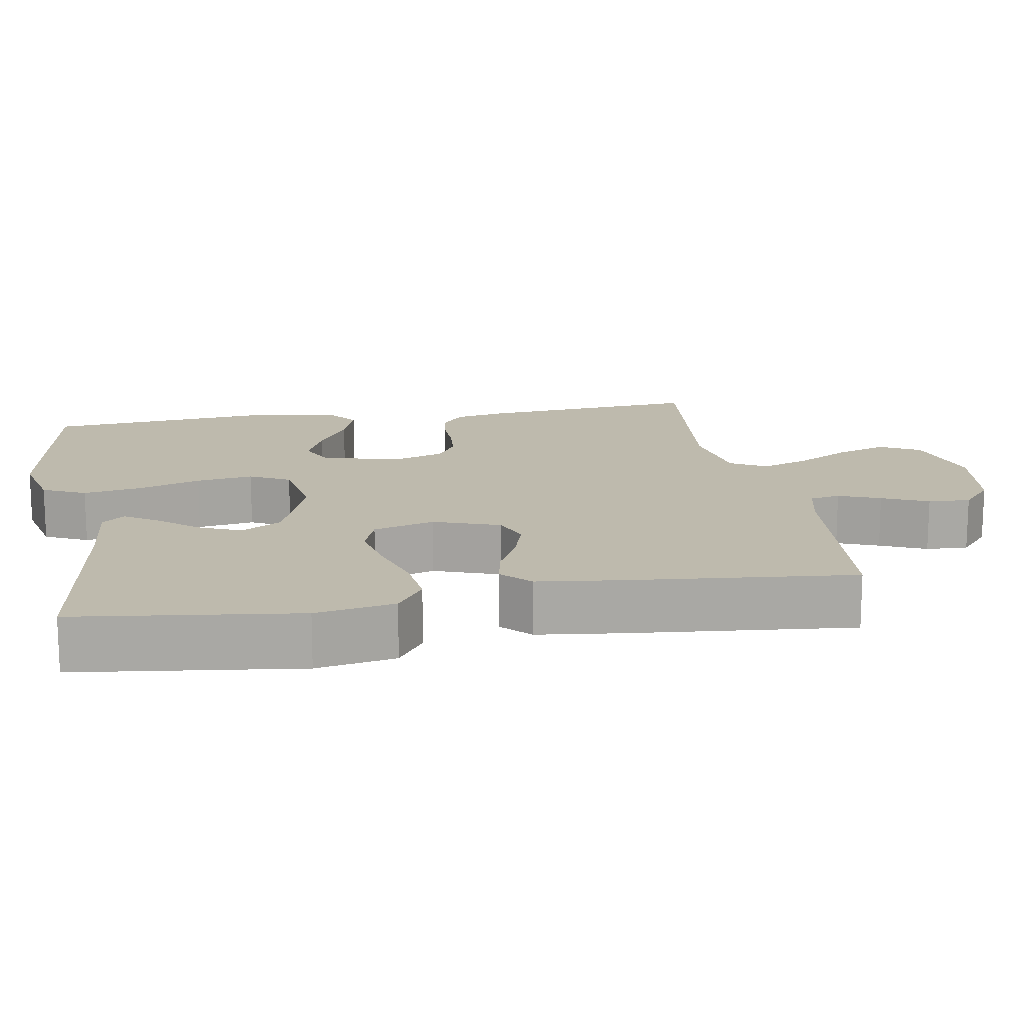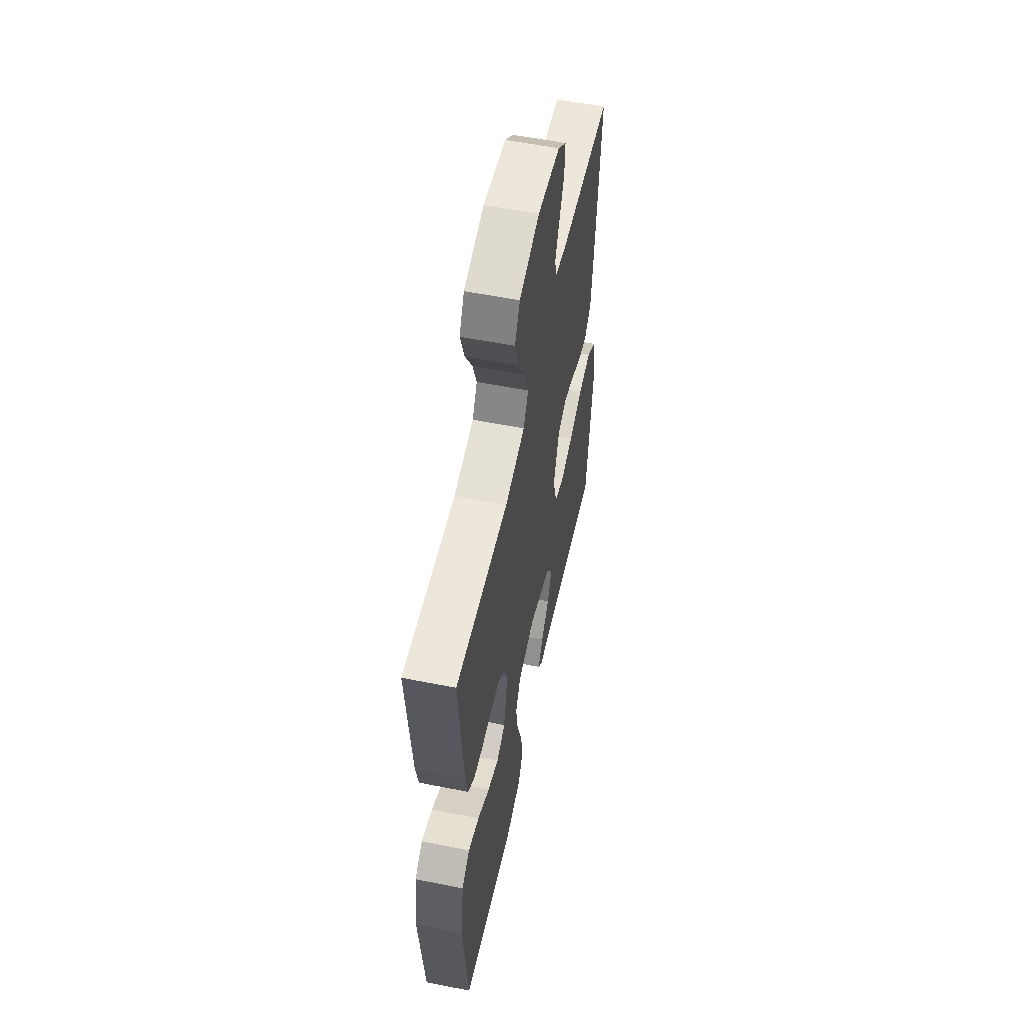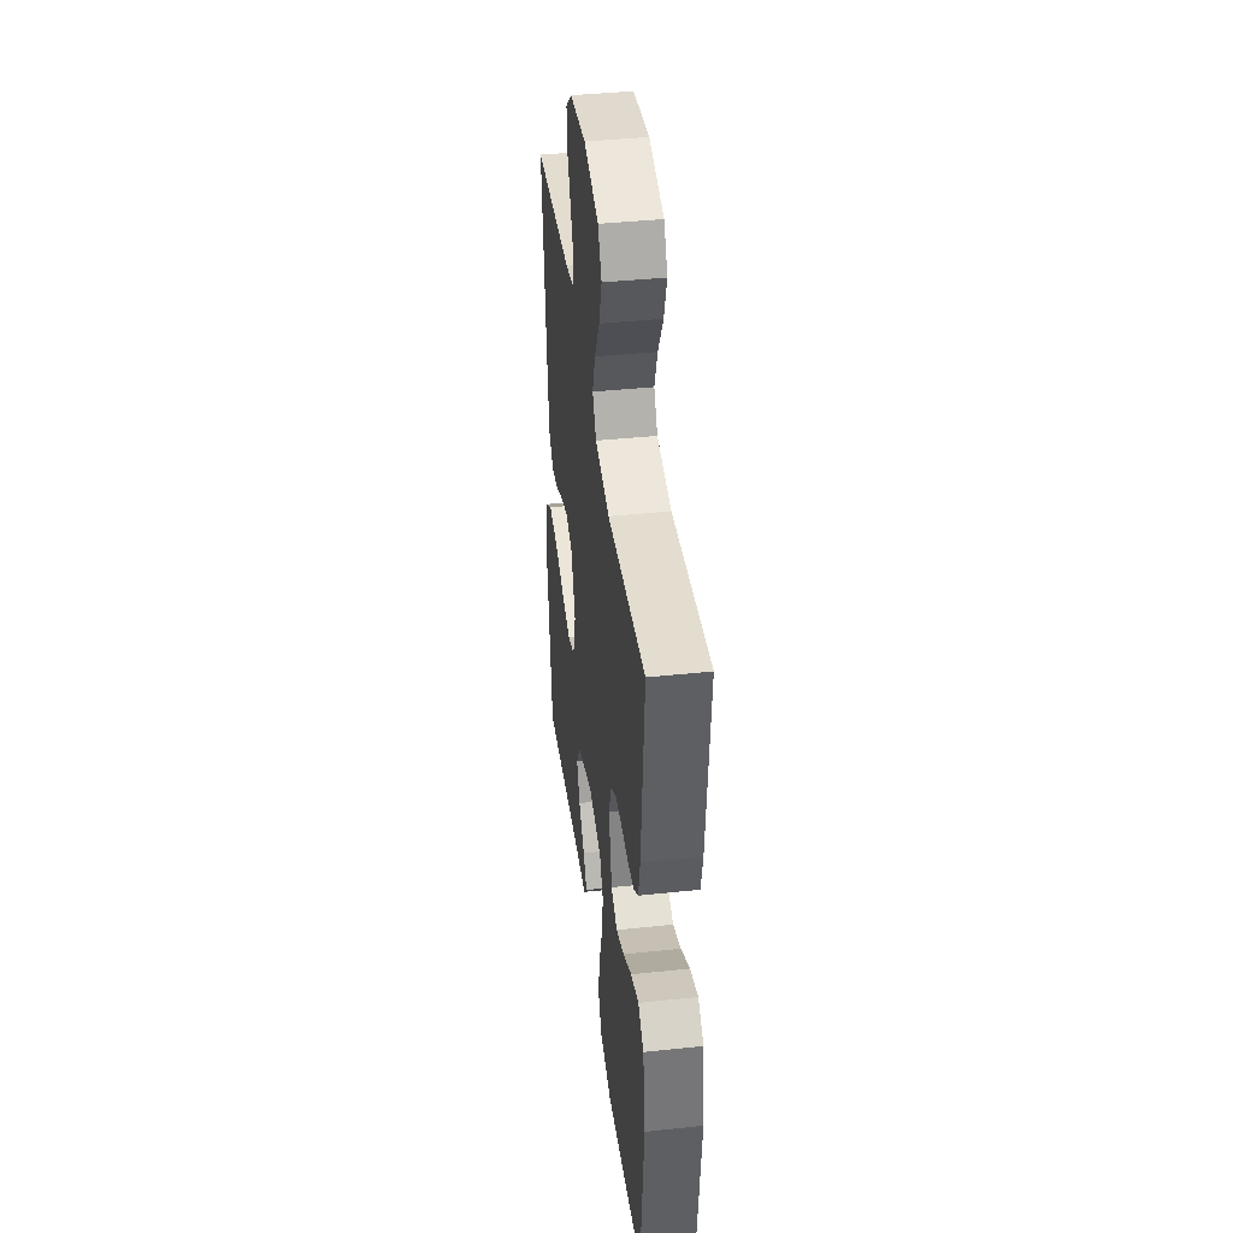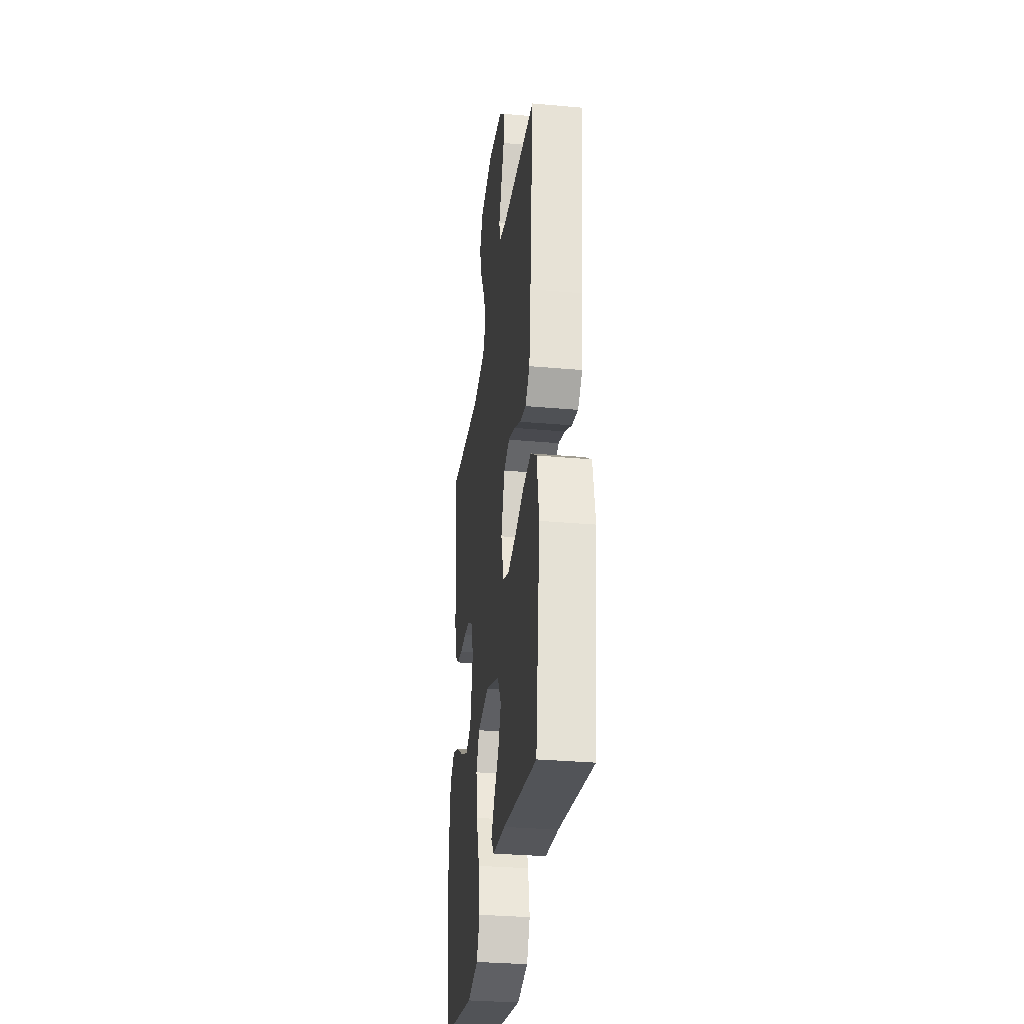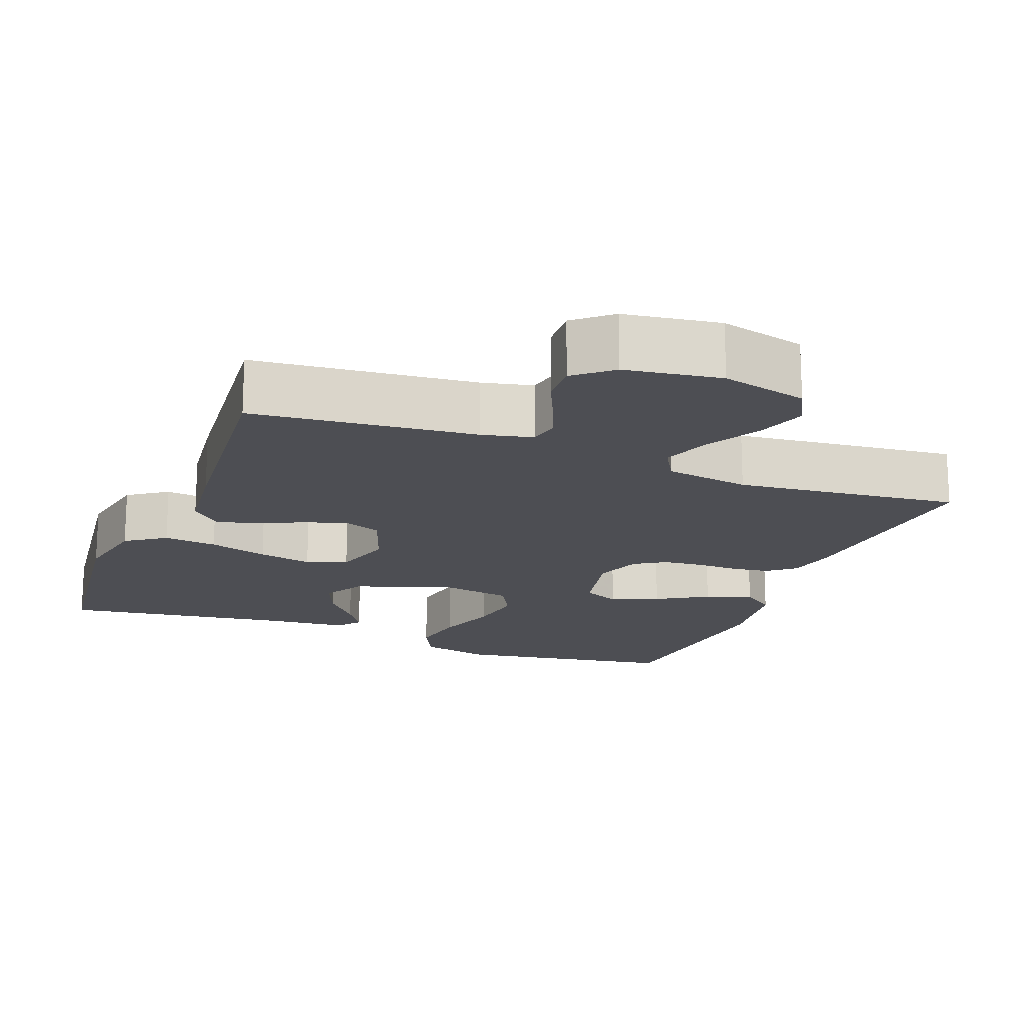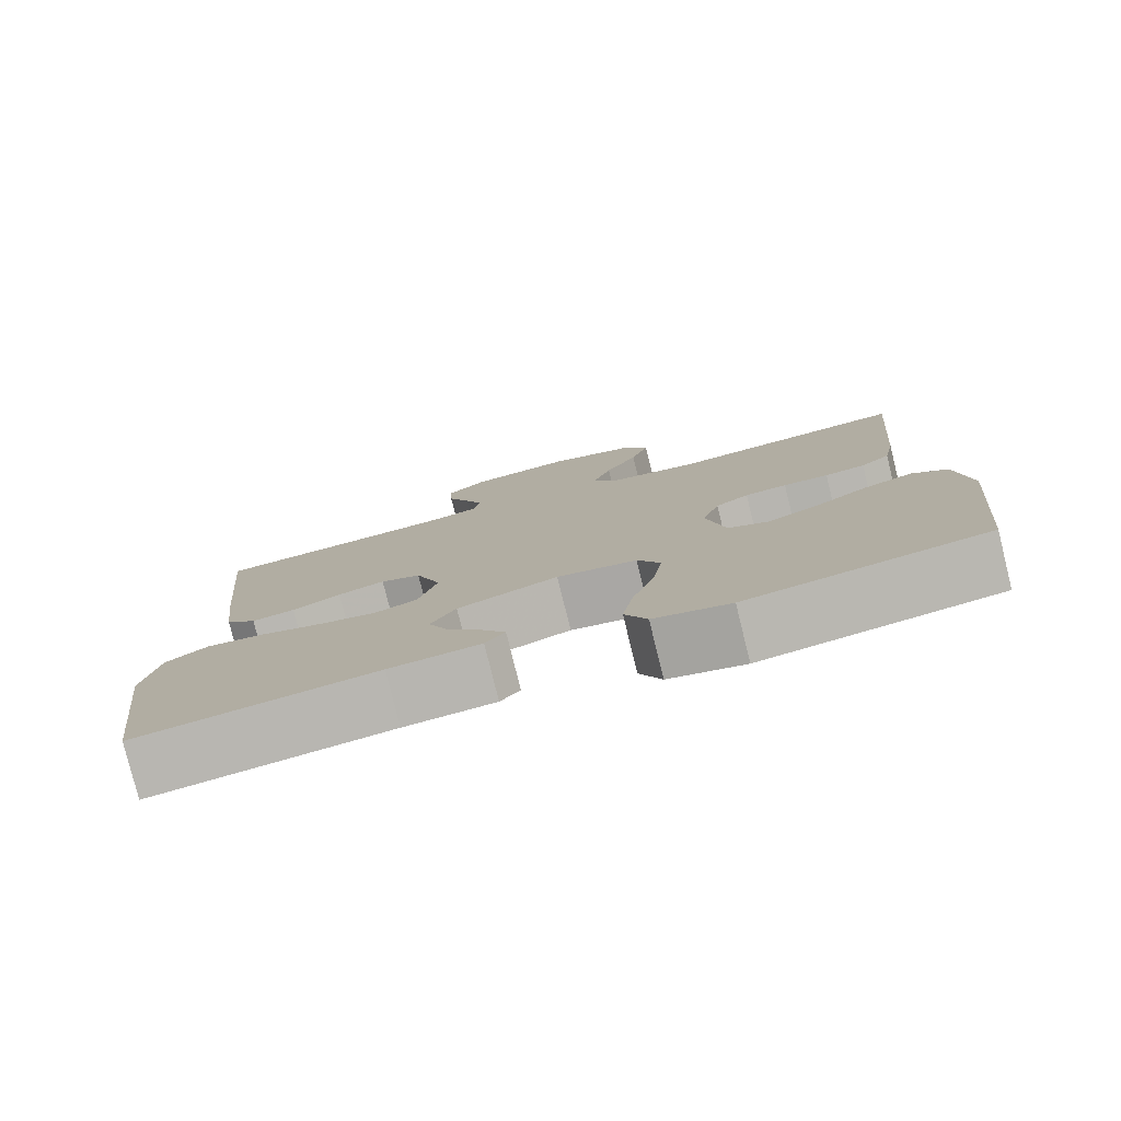
<metadata>
{"format":"obj","ext":"obj","renderer":"f3d","projection":"perspective","resolution":1024,"background":"white","views":[{"elev":15.4,"azim":-99.9,"up":"+Y"},{"elev":56.5,"azim":101.8,"up":"+Z"},{"elev":41.4,"azim":82.7,"up":"+Z"},{"elev":-31.3,"azim":-97.3,"up":"+Z"},{"elev":-17.4,"azim":-21.2,"up":"+Y"},{"elev":-79.3,"azim":13.9,"up":"+Z"}]}
</metadata>
<code>
v 0.5 0.07 -0.5
v 0.2 0.07 -0.549
v 0.104 0.07 -0.527
v 0.076 0.07 -0.469
v 0.09 0.07 -0.391
v 0.118 0.07 -0.306
v 0.13 0.07 -0.229
v 0.101 0.07 -0.175
v 0 0.07 -0.158
v -0.127 0.07 -0.205
v -0.159 0.07 -0.26
v -0.134 0.07 -0.317
v -0.089 0.07 -0.37
v -0.06 0.07 -0.414
v -0.085 0.07 -0.445
v -0.2 0.07 -0.456
v -0.5 0.07 -0.5
v -0.538 0.07 -0.2
v -0.518 0.07 -0.093
v -0.465 0.07 -0.056
v -0.393 0.07 -0.064
v -0.313 0.07 -0.088
v -0.24 0.07 -0.103
v -0.185 0.07 -0.083
v -0.161 0.07 0
v -0.193 0.07 0.089
v -0.244 0.07 0.108
v -0.303 0.07 0.089
v -0.364 0.07 0.059
v -0.418 0.07 0.048
v -0.457 0.07 0.085
v -0.471 0.07 0.2
v -0.5 0.07 0.5
v -0.2 0.07 0.53
v -0.132 0.07 0.546
v -0.124 0.07 0.587
v -0.147 0.07 0.643
v -0.175 0.07 0.705
v -0.178 0.07 0.762
v -0.129 0.07 0.804
v 0 0.07 0.823
v 0.116 0.07 0.794
v 0.145 0.07 0.74
v 0.122 0.07 0.671
v 0.081 0.07 0.598
v 0.058 0.07 0.533
v 0.086 0.07 0.485
v 0.2 0.07 0.467
v 0.5 0.07 0.5
v 0.473 0.07 0.2
v 0.459 0.07 0.132
v 0.422 0.07 0.102
v 0.371 0.07 0.095
v 0.314 0.07 0.096
v 0.261 0.07 0.091
v 0.219 0.07 0.064
v 0.197 0.07 0
v 0.221 0.07 -0.109
v 0.271 0.07 -0.132
v 0.335 0.07 -0.105
v 0.404 0.07 -0.063
v 0.467 0.07 -0.041
v 0.512 0.07 -0.075
v 0.529 0.07 -0.2
v 0.5 0 -0.5
v 0.2 0 -0.549
v 0.104 0 -0.527
v 0.076 0 -0.469
v 0.09 0 -0.391
v 0.118 0 -0.306
v 0.13 0 -0.229
v 0.101 0 -0.175
v 0 0 -0.158
v -0.127 0 -0.205
v -0.159 0 -0.26
v -0.134 0 -0.317
v -0.089 0 -0.37
v -0.06 0 -0.414
v -0.085 0 -0.445
v -0.2 0 -0.456
v -0.5 0 -0.5
v -0.538 0 -0.2
v -0.518 0 -0.093
v -0.465 0 -0.056
v -0.393 0 -0.064
v -0.313 0 -0.088
v -0.24 0 -0.103
v -0.185 0 -0.083
v -0.161 0 0
v -0.193 0 0.089
v -0.244 0 0.108
v -0.303 0 0.089
v -0.364 0 0.059
v -0.418 0 0.048
v -0.457 0 0.085
v -0.471 0 0.2
v -0.5 0 0.5
v -0.2 0 0.53
v -0.132 0 0.546
v -0.124 0 0.587
v -0.147 0 0.643
v -0.175 0 0.705
v -0.178 0 0.762
v -0.129 0 0.804
v 0 0 0.823
v 0.116 0 0.794
v 0.145 0 0.74
v 0.122 0 0.671
v 0.081 0 0.598
v 0.058 0 0.533
v 0.086 0 0.485
v 0.2 0 0.467
v 0.5 0 0.5
v 0.473 0 0.2
v 0.459 0 0.132
v 0.422 0 0.102
v 0.371 0 0.095
v 0.314 0 0.096
v 0.261 0 0.091
v 0.219 0 0.064
v 0.197 0 0
v 0.221 0 -0.109
v 0.271 0 -0.132
v 0.335 0 -0.105
v 0.404 0 -0.063
v 0.467 0 -0.041
v 0.512 0 -0.075
v 0.529 0 -0.2
f 60 61 62 63
f 59 60 63 64
f 51 52 53 54
f 51 54 55
f 48 49 50 51
f 47 48 51 55
f 46 47 55 56
f 42 43 44 45
f 42 45 46
f 41 42 46
f 40 41 46
f 37 38 39 40
f 36 37 40 46
f 35 36 46 56
f 31 32 33 34
f 28 29 30 31
f 27 28 31 34
f 26 27 34 35
f 19 20 21 22
f 19 22 23
f 16 17 18 19
f 16 19 23
f 12 13 14 15
f 11 12 15 16
f 3 4 5 6
f 3 6 7
f 2 3 7
f 59 64 1 2
f 58 59 2 7
f 57 58 7 8
f 56 57 8 9
f 25 26 35 56
f 24 25 56 9
f 11 16 23 24
f 10 11 24
f 9 10 24
f 127 126 125 124
f 128 127 124 123
f 118 117 116 115
f 119 118 115
f 115 114 113 112
f 119 115 112 111
f 120 119 111 110
f 109 108 107 106
f 110 109 106
f 110 106 105
f 110 105 104
f 104 103 102 101
f 110 104 101 100
f 120 110 100 99
f 98 97 96 95
f 95 94 93 92
f 98 95 92 91
f 99 98 91 90
f 86 85 84 83
f 87 86 83
f 83 82 81 80
f 87 83 80
f 79 78 77 76
f 80 79 76 75
f 70 69 68 67
f 71 70 67
f 71 67 66
f 66 65 128 123
f 71 66 123 122
f 72 71 122 121
f 73 72 121 120
f 120 99 90 89
f 73 120 89 88
f 88 87 80 75
f 88 75 74
f 88 74 73
f 1 65 66 2
f 2 66 67 3
f 3 67 68 4
f 4 68 69 5
f 5 69 70 6
f 6 70 71 7
f 7 71 72 8
f 8 72 73 9
f 9 73 74 10
f 10 74 75 11
f 11 75 76 12
f 12 76 77 13
f 13 77 78 14
f 14 78 79 15
f 15 79 80 16
f 16 80 81 17
f 17 81 82 18
f 18 82 83 19
f 19 83 84 20
f 20 84 85 21
f 21 85 86 22
f 22 86 87 23
f 23 87 88 24
f 24 88 89 25
f 25 89 90 26
f 26 90 91 27
f 27 91 92 28
f 28 92 93 29
f 29 93 94 30
f 30 94 95 31
f 31 95 96 32
f 32 96 97 33
f 33 97 98 34
f 34 98 99 35
f 35 99 100 36
f 36 100 101 37
f 37 101 102 38
f 38 102 103 39
f 39 103 104 40
f 40 104 105 41
f 41 105 106 42
f 42 106 107 43
f 43 107 108 44
f 44 108 109 45
f 45 109 110 46
f 46 110 111 47
f 47 111 112 48
f 48 112 113 49
f 49 113 114 50
f 50 114 115 51
f 51 115 116 52
f 52 116 117 53
f 53 117 118 54
f 54 118 119 55
f 55 119 120 56
f 56 120 121 57
f 57 121 122 58
f 58 122 123 59
f 59 123 124 60
f 60 124 125 61
f 61 125 126 62
f 62 126 127 63
f 63 127 128 64
f 64 128 65 1

</code>
